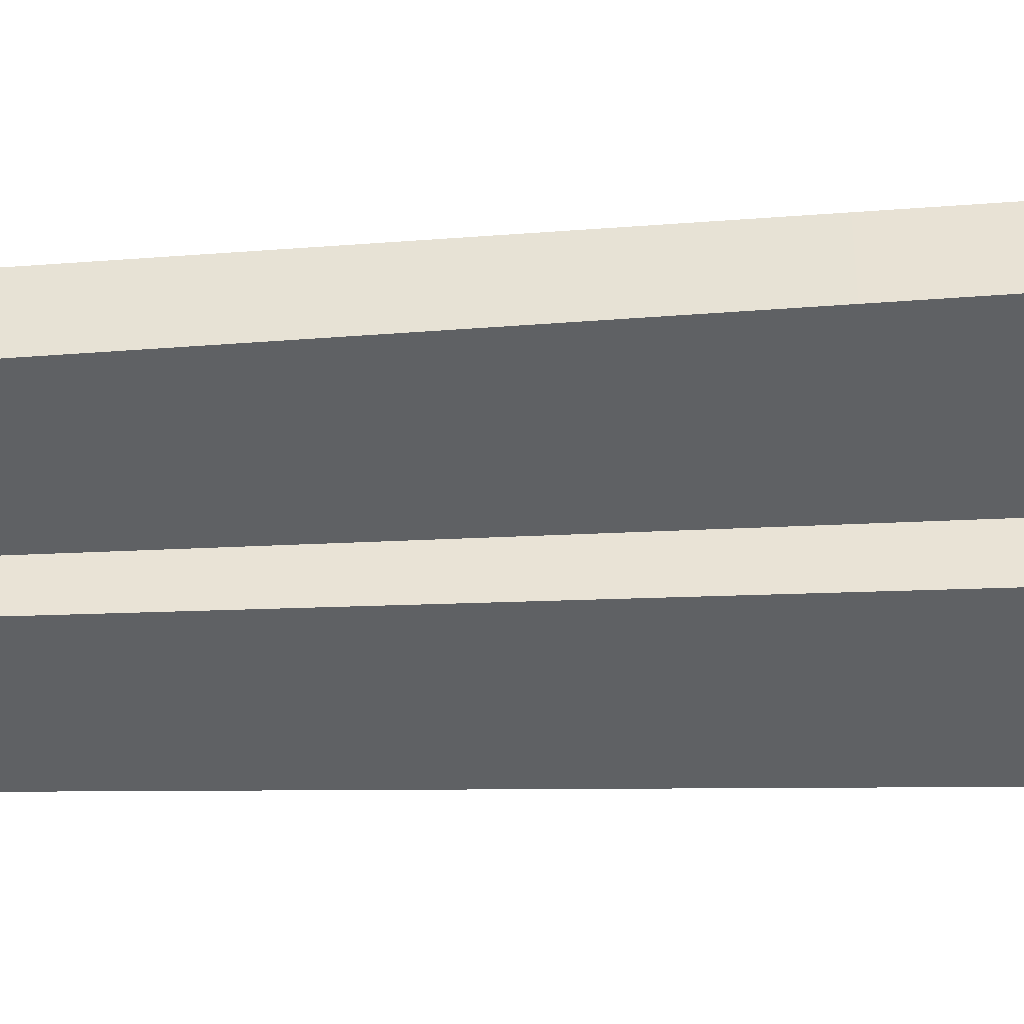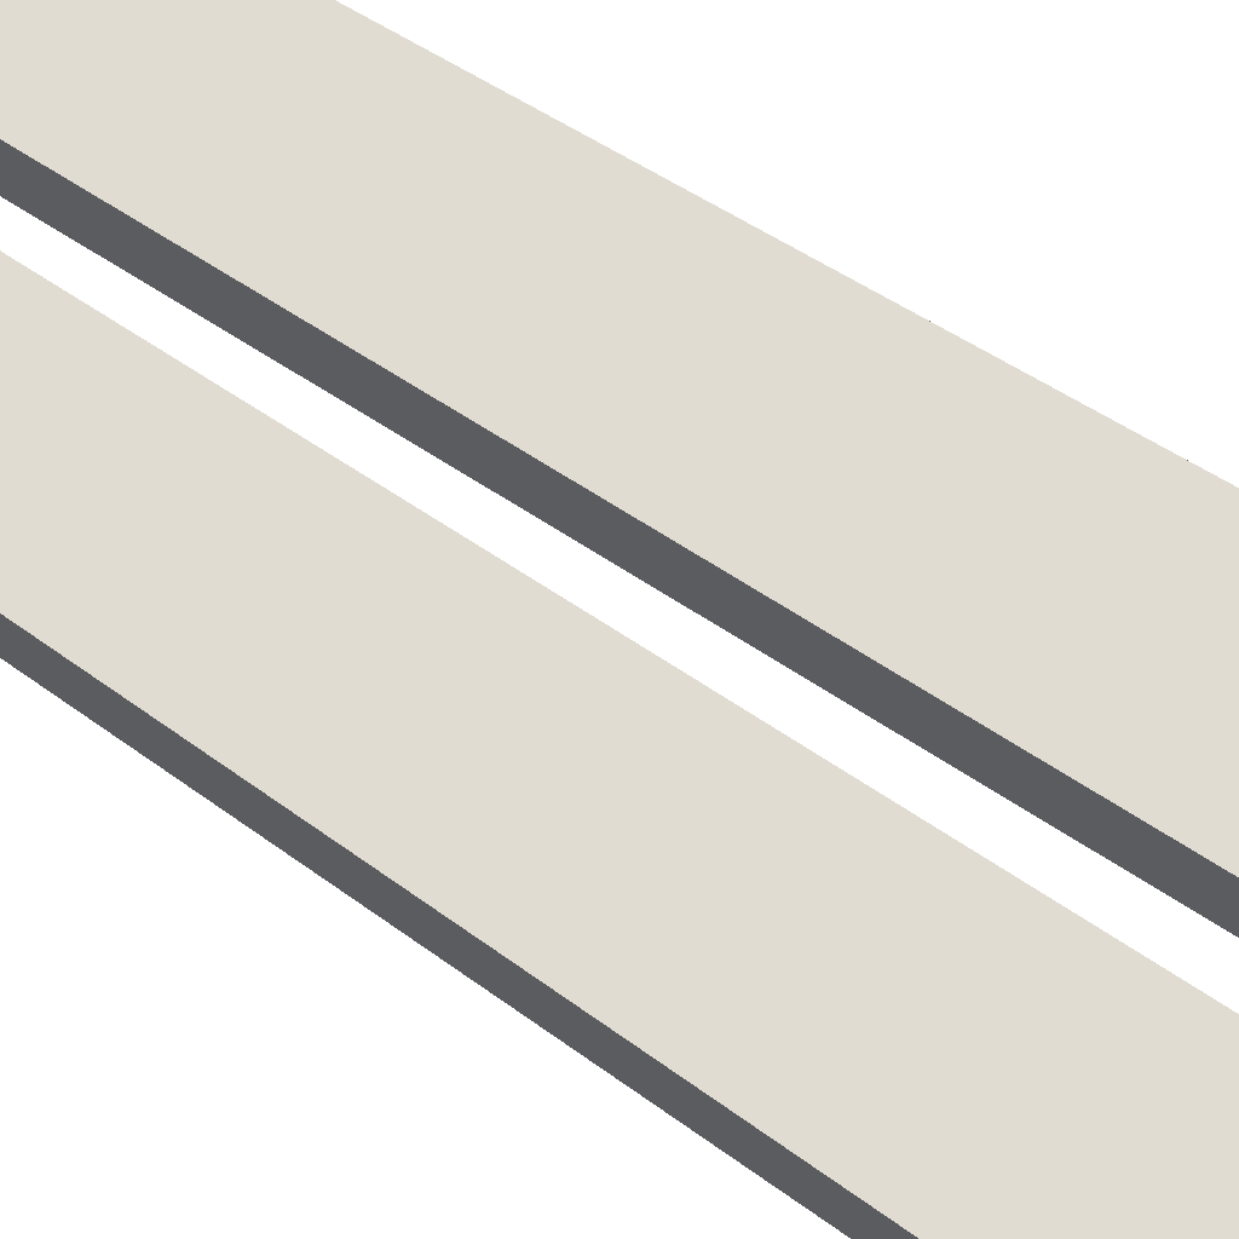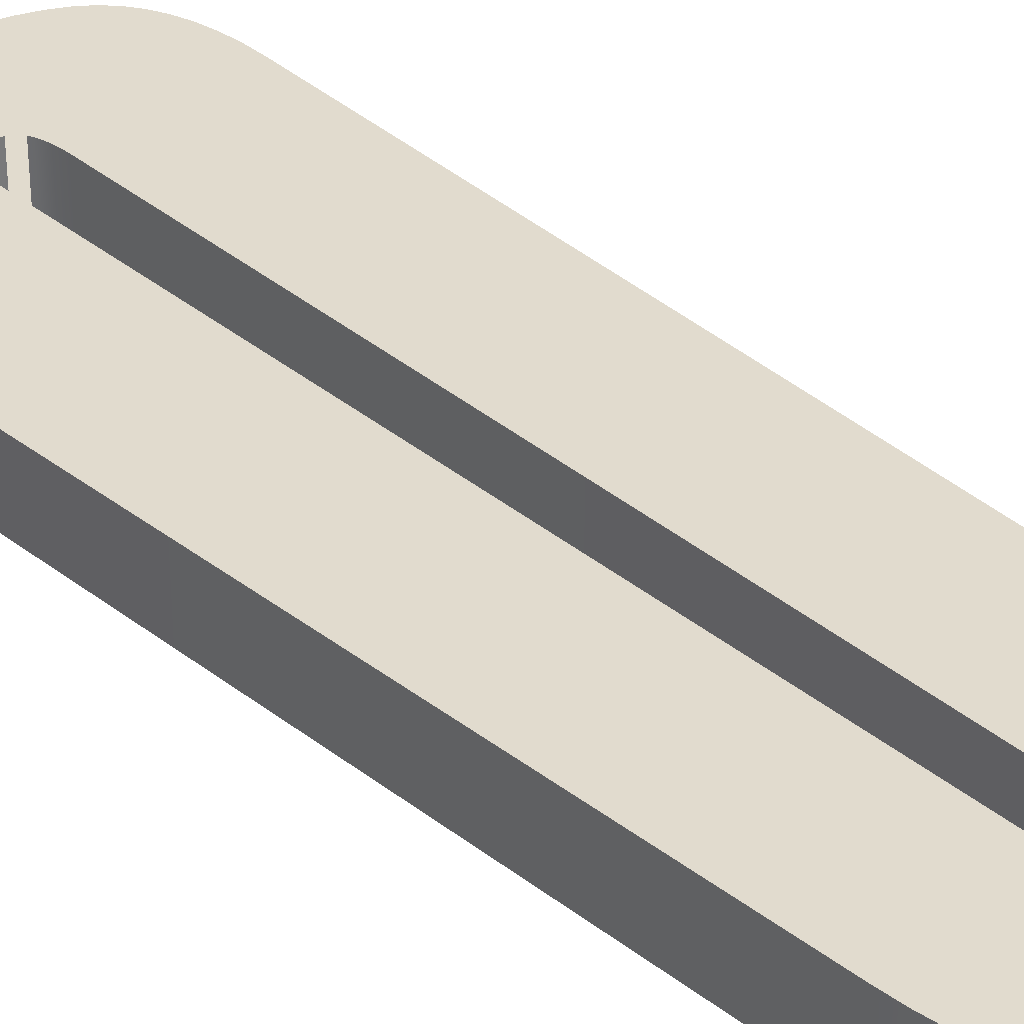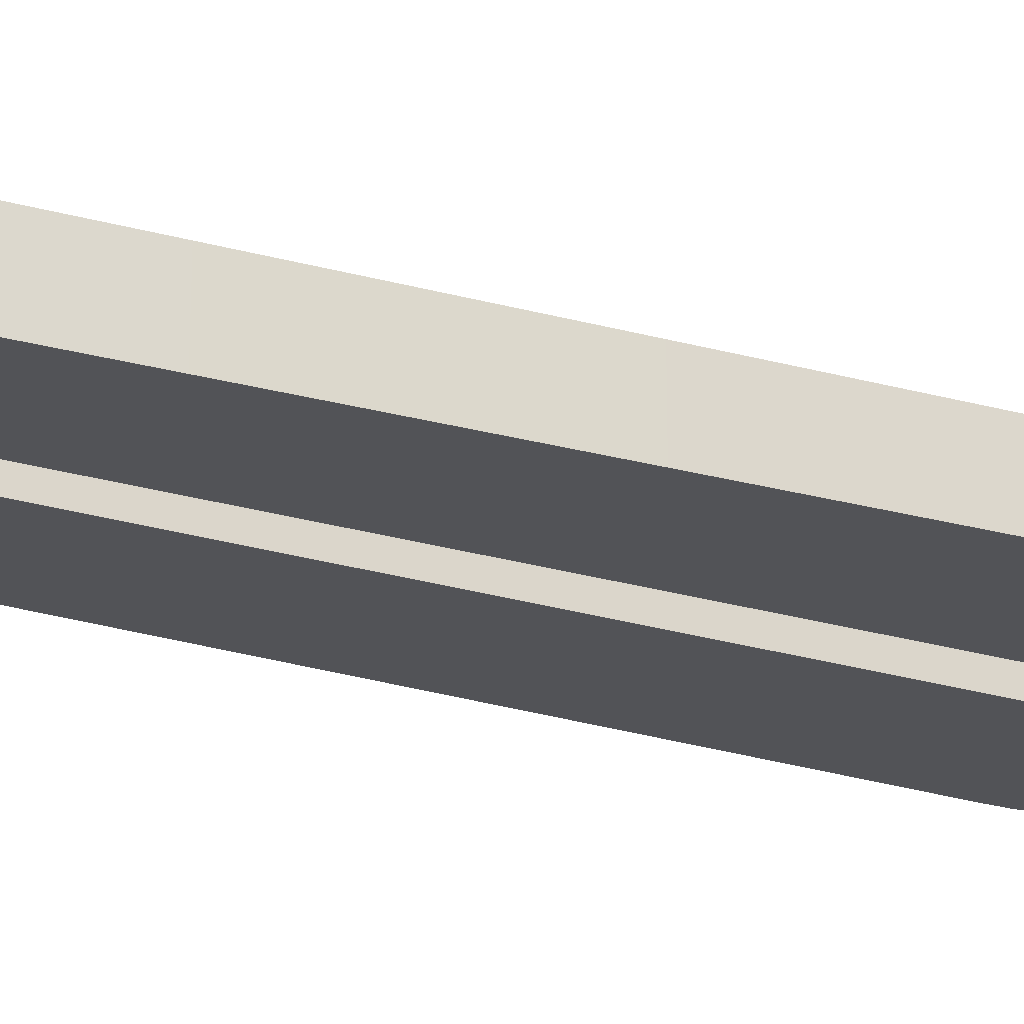
<metadata>
{"format":"obj","ext":"obj","renderer":"f3d","projection":"perspective","resolution":1024,"background":"white","views":[{"elev":-45.9,"azim":-88.4,"up":"+Z"},{"elev":69.3,"azim":-58.0,"up":"+Z"},{"elev":33.9,"azim":137.8,"up":"+Z"},{"elev":-22.4,"azim":-119.5,"up":"+Z"}]}
</metadata>
<code>
o mesh12/mesh12-geometry#mesh12-geometry
v 0.004172 -0.1268 0.05351
v 0.004167 -0.127 0.05509
v 0.004172 -0.1268 0.05509
v 0.004167 -0.127 0.05351
v 0.007398 -0.108 0.05509
v 0.00441 -0.1078 0.05351
v 0.007398 -0.108 0.05351
v 0.004157 -0.1272 0.05509
v 0.00441 -0.1078 0.05509
v 0.004157 -0.1272 0.05351
v 0.007797 -0.1273 0.05509
v 0.007371 -0.1074 0.05509
v 0.007371 -0.1074 0.05351
v 0.007797 -0.1273 0.05351
v 0.004142 -0.1273 0.05509
v 0.004389 -0.1077 0.05509
v 0.004389 -0.1077 0.05351
v 0.004142 -0.1273 0.05351
v 0.004122 -0.1274 0.05509
v 0.007789 -0.1278 0.05351
v 0.004346 -0.1076 0.05509
v 0.004346 -0.1076 0.05351
v 0.007315 -0.1069 0.05509
v 0.004122 -0.1274 0.05351
v 0.004097 -0.1275 0.05509
v 0.007789 -0.1278 0.05509
v 0.004067 -0.1276 0.05351
v 0.00428 -0.1075 0.05509
v 0.00428 -0.1075 0.05351
v 0.007315 -0.1069 0.05351
v 0.00388 -0.1074 0.05509
v 0.004097 -0.1275 0.05351
v 0.004067 -0.1276 0.05509
v 0.007741 -0.1283 0.05351
v 0.003887 -0.1278 0.05351
v 0.004199 -0.1074 0.05509
v 0.004199 -0.1074 0.05351
v 0.00723 -0.1065 0.05509
v 0.000561 -0.1069 0.05509
v 0.003887 -0.1278 0.05509
v 0.007741 -0.1283 0.05509
v 0.003587 -0.1279 0.05351
v 0.003752 -0.1279 0.05351
v 0.00388 -0.1074 0.05351
v 0.00723 -0.1065 0.05351
v 0.003748 -0.1074 0.05509
v 0.003752 -0.1279 0.05509
v -0.000642 -0.1283 0.05509
v 0.007654 -0.1287 0.05351
v 0.003673 -0.1279 0.05351
v -0.000672 -0.1278 0.05351
v 0.000663 -0.1065 0.05351
v 0.007116 -0.1061 0.05509
v 0.000663 -0.1065 0.05509
v 0.000487 -0.1074 0.05509
v 0.003673 -0.1279 0.05509
v -0.000571 -0.1287 0.05509
v 0.003587 -0.1279 0.05509
v 0.007654 -0.1287 0.05509
v -0.000642 -0.1283 0.05351
v 0.003495 -0.1279 0.05351
v 0.000561 -0.1069 0.05351
v 0.000792 -0.1061 0.05351
v 0.007116 -0.1061 0.05351
v 0.000792 -0.1061 0.05509
v 0.003557 -0.1076 0.05509
v 0.003748 -0.1074 0.05351
v -0.000672 -0.1278 0.05509
v 0.007526 -0.1291 0.05351
v -0.000571 -0.1287 0.05351
v 0.003411 -0.1279 0.05351
v 0.006972 -0.1057 0.05509
v 0.003524 -0.1077 0.05509
v 0.003495 -0.1078 0.05509
v 0.000487 -0.1074 0.05351
v -0.00046 -0.1291 0.05509
v 0.003495 -0.1279 0.05509
v 0.007526 -0.1291 0.05509
v -0.00046 -0.1291 0.05351
v 0.003335 -0.1278 0.05351
v 0.000948 -0.1057 0.05351
v 0.006972 -0.1057 0.05351
v 0.000948 -0.1057 0.05509
v 0.003524 -0.1077 0.05351
v 0.003495 -0.1078 0.05351
v 0.00347 -0.1079 0.05509
v 0.000441 -0.108 0.05509
v 0.003411 -0.1279 0.05509
v -0.00066 -0.1273 0.05351
v 0.007358 -0.1295 0.05351
v 0.003557 -0.1076 0.05351
v 0.0068 -0.1054 0.05509
v 0.00347 -0.1079 0.05351
v 0.00345 -0.108 0.05509
v 0.000441 -0.108 0.05351
v -0.000306 -0.1295 0.05509
v 0.003335 -0.1278 0.05509
v 0.003109 -0.1277 0.05509
v -0.00066 -0.1273 0.05509
v 0.003109 -0.1277 0.05351
v 0.007358 -0.1295 0.05509
v -0.000306 -0.1295 0.05351
v 0.001131 -0.1054 0.05351
v 0.0068 -0.1054 0.05351
v 0.001131 -0.1054 0.05509
v 0.00345 -0.108 0.05351
v 0.003434 -0.1081 0.05509
v 0.003071 -0.1276 0.05351
v 0.007151 -0.1298 0.05351
v -0.000111 -0.1298 0.05351
v 0.0066 -0.1052 0.05509
v 0.00134 -0.1052 0.05509
v 0.003434 -0.1081 0.05351
v 0.002986 -0.1271 0.05509
v 0.003424 -0.1083 0.05509
v -0.000111 -0.1298 0.05509
v 0.003071 -0.1276 0.05509
v 0.00304 -0.1275 0.05509
v 0.002986 -0.1271 0.05351
v 0.007151 -0.1298 0.05509
v 0.00134 -0.1052 0.05351
v 0.0066 -0.1052 0.05351
v 0.003424 -0.1083 0.05351
v 0.002998 -0.1273 0.05509
v 0.002981 -0.127 0.05509
v 0.003417 -0.1084 0.05509
v 0.003016 -0.1274 0.05509
v 0.002998 -0.1273 0.05351
v 0.002981 -0.127 0.05351
v 0.00304 -0.1275 0.05351
v 0.006902 -0.13 0.05509
v 0.006902 -0.13 0.05351
v 0.000125 -0.13 0.05509
v 0.006364 -0.105 0.05351
v 0.006364 -0.105 0.05509
v 0.001584 -0.105 0.05509
v 0.003417 -0.1084 0.05351
v 0.002982 -0.1268 0.05509
v 0.003016 -0.1274 0.05351
v 0.002982 -0.1268 0.05351
v 0.000125 -0.13 0.05351
v 0.001584 -0.105 0.05351
v 0.006601 -0.1302 0.05509
v 0.000416 -0.1302 0.05509
v 0.000416 -0.1302 0.05351
v 0.006081 -0.1048 0.05351
v 0.001872 -0.1048 0.05351
v 0.006081 -0.1048 0.05509
v 0.001872 -0.1048 0.05509
v 0.006601 -0.1302 0.05351
v 0.006238 -0.1304 0.05509
v 0.000771 -0.1304 0.05509
v 0.000771 -0.1304 0.05351
v 0.006238 -0.1304 0.05351
v 0.005753 -0.1046 0.05351
v 0.002204 -0.1046 0.05351
v 0.002204 -0.1046 0.05509
v 0.005753 -0.1046 0.05509
v 0.005813 -0.1305 0.05509
v 0.001189 -0.1305 0.05509
v 0.001189 -0.1305 0.05351
v 0.005813 -0.1305 0.05351
v 0.005379 -0.1045 0.05351
v 0.002581 -0.1045 0.05351
v 0.002581 -0.1045 0.05509
v 0.005379 -0.1045 0.05509
v 0.005326 -0.1306 0.05509
v 0.001671 -0.1306 0.05509
v 0.001671 -0.1306 0.05351
v 0.005326 -0.1306 0.05351
v 0.004958 -0.1044 0.05351
v 0.003001 -0.1044 0.05351
v 0.003001 -0.1044 0.05509
v 0.004958 -0.1044 0.05509
v 0.004777 -0.1307 0.05509
v 0.002216 -0.1307 0.05509
v 0.002216 -0.1307 0.05351
v 0.004777 -0.1307 0.05351
v 0.004491 -0.1044 0.05351
v 0.003467 -0.1044 0.05351
v 0.003467 -0.1044 0.05509
v 0.004491 -0.1044 0.05509
v 0.004167 -0.1308 0.05509
v 0.002824 -0.1308 0.05509
v 0.002824 -0.1308 0.05351
v 0.004167 -0.1308 0.05351
v 0.003978 -0.1044 0.05351
v 0.003978 -0.1044 0.05509
v 0.003495 -0.1308 0.05509
v 0.003495 -0.1308 0.05351
f 1 2 3
f 2 1 4
f 3 2 1
f 4 1 2
f 2 5 3
f 3 5 2
f 3 6 1
f 1 6 3
f 7 4 1
f 1 4 7
f 4 8 2
f 2 8 4
f 8 5 2
f 2 5 8
f 3 5 9
f 9 5 3
f 6 3 9
f 9 3 6
f 7 1 6
f 6 1 7
f 7 10 4
f 4 10 7
f 8 4 10
f 10 4 8
f 8 11 5
f 5 11 8
f 9 5 12
f 12 5 9
f 7 6 13
f 13 6 7
f 14 10 7
f 7 10 14
f 10 15 8
f 8 15 10
f 15 11 8
f 8 11 15
f 14 5 11
f 11 5 14
f 7 12 5
f 5 12 7
f 9 12 16
f 16 12 9
f 13 6 17
f 17 6 13
f 12 7 13
f 13 7 12
f 14 18 10
f 10 18 14
f 5 14 7
f 7 14 5
f 15 10 18
f 18 10 15
f 19 11 15
f 15 11 19
f 11 20 14
f 14 20 11
f 16 12 21
f 21 12 16
f 13 17 22
f 22 17 13
f 13 23 12
f 12 23 13
f 14 24 18
f 18 24 14
f 18 19 15
f 15 19 18
f 25 11 19
f 19 11 25
f 20 11 26
f 26 11 20
f 20 27 14
f 14 27 20
f 21 12 28
f 28 12 21
f 13 22 29
f 29 22 13
f 23 13 30
f 30 13 23
f 31 12 23
f 23 12 31
f 14 32 24
f 24 32 14
f 19 18 24
f 24 18 19
f 33 11 25
f 25 11 33
f 24 25 19
f 19 25 24
f 33 26 11
f 11 26 33
f 26 34 20
f 20 34 26
f 20 35 27
f 27 35 20
f 14 27 32
f 32 27 14
f 28 12 36
f 36 12 28
f 13 29 37
f 37 29 13
f 30 38 23
f 23 38 30
f 36 12 31
f 31 12 36
f 39 31 23
f 23 31 39
f 25 24 32
f 32 24 25
f 32 33 25
f 25 33 32
f 40 26 33
f 33 26 40
f 34 26 41
f 41 26 34
f 42 20 34
f 34 20 42
f 20 43 35
f 35 43 20
f 33 32 27
f 27 32 33
f 13 37 44
f 44 37 13
f 38 30 45
f 45 30 38
f 39 23 38
f 38 23 39
f 39 46 31
f 31 46 39
f 47 26 40
f 40 26 47
f 48 41 26
f 26 41 48
f 41 49 34
f 34 49 41
f 20 42 50
f 50 42 20
f 34 51 42
f 42 51 34
f 20 50 43
f 43 50 20
f 43 40 35
f 35 40 43
f 13 44 30
f 30 44 13
f 30 52 45
f 45 53 38
f 38 53 45
f 39 38 54
f 54 38 39
f 55 46 39
f 39 46 55
f 46 44 31
f 31 44 46
f 56 26 47
f 40 43 47
f 47 43 40
f 47 26 56
f 57 41 48
f 48 41 57
f 48 26 58
f 58 26 48
f 49 41 59
f 59 41 49
f 49 60 34
f 34 60 49
f 42 56 50
f 50 56 42
f 34 60 51
f 51 60 34
f 42 51 61
f 61 51 42
f 50 47 43
f 43 47 50
f 30 44 62
f 62 44 30
f 30 62 52
f 52 62 30
f 45 52 30
f 45 52 63
f 63 52 45
f 53 45 64
f 64 45 53
f 65 38 53
f 53 38 65
f 54 38 65
f 65 38 54
f 52 39 54
f 54 39 52
f 55 66 46
f 46 66 55
f 62 55 39
f 39 55 62
f 44 46 67
f 67 46 44
f 58 26 56
f 56 26 58
f 47 50 56
f 56 50 47
f 57 59 41
f 41 59 57
f 60 57 48
f 48 57 60
f 58 68 48
f 48 68 58
f 59 69 49
f 49 69 59
f 49 70 60
f 60 70 49
f 56 42 58
f 58 42 56
f 61 51 71
f 71 51 61
f 61 58 42
f 42 58 61
f 67 62 44
f 44 62 67
f 39 52 62
f 62 52 39
f 54 63 52
f 52 63 54
f 45 63 64
f 64 63 45
f 64 72 53
f 53 72 64
f 65 53 72
f 72 53 65
f 63 54 65
f 65 54 63
f 55 73 66
f 73 74 55
f 66 73 55
f 55 62 75
f 75 62 55
f 76 59 57
f 57 59 76
f 57 60 70
f 70 60 57
f 48 51 60
f 60 51 48
f 68 58 77
f 77 58 68
f 51 48 68
f 68 48 51
f 69 59 78
f 78 59 69
f 69 79 49
f 49 79 69
f 49 79 70
f 70 79 49
f 71 51 80
f 71 77 61
f 61 77 71
f 58 61 77
f 77 61 58
f 67 75 62
f 62 75 67
f 64 63 81
f 81 63 64
f 72 64 82
f 82 64 72
f 65 72 83
f 83 72 65
f 65 81 63
f 63 81 65
f 55 74 73
f 84 66 73
f 73 66 84
f 85 73 74
f 74 73 85
f 55 86 74
f 74 86 55
f 75 87 55
f 55 87 75
f 76 78 59
f 59 78 76
f 70 76 57
f 57 76 70
f 68 77 88
f 88 77 68
f 68 89 51
f 51 89 68
f 78 90 69
f 69 90 78
f 90 79 69
f 69 79 90
f 76 70 79
f 79 70 76
f 80 51 71
f 77 71 88
f 88 71 77
f 91 75 67
f 67 75 91
f 64 81 82
f 82 81 64
f 82 92 72
f 72 92 82
f 83 72 92
f 92 72 83
f 81 65 83
f 83 65 81
f 73 85 84
f 84 85 73
f 66 84 91
f 91 84 66
f 74 93 85
f 85 93 74
f 55 94 86
f 86 94 55
f 93 74 86
f 86 74 93
f 87 75 95
f 95 75 87
f 87 94 55
f 55 94 87
f 96 78 76
f 76 78 96
f 68 88 97
f 68 97 98
f 97 88 68
f 98 97 68
f 89 68 99
f 99 68 89
f 100 51 89
f 89 51 100
f 90 78 101
f 101 78 90
f 90 102 79
f 79 102 90
f 79 96 76
f 76 96 79
f 80 51 100
f 100 51 80
f 71 80 97
f 97 80 71
f 71 97 88
f 88 97 71
f 85 75 84
f 84 75 91
f 84 75 85
f 91 75 84
f 82 81 103
f 103 81 82
f 92 82 104
f 104 82 92
f 83 92 105
f 105 92 83
f 83 103 81
f 81 103 83
f 93 75 85
f 85 75 93
f 106 86 94
f 94 86 106
f 86 106 93
f 93 106 86
f 106 95 75
f 75 95 106
f 95 99 87
f 87 99 95
f 87 107 94
f 94 107 87
f 96 101 78
f 78 101 96
f 68 98 99
f 99 98 68
f 99 95 89
f 89 95 99
f 100 89 108
f 101 109 90
f 90 109 101
f 90 110 102
f 102 110 90
f 96 79 102
f 102 79 96
f 82 103 104
f 104 103 82
f 104 111 92
f 92 111 104
f 105 92 112
f 112 92 105
f 103 83 105
f 105 83 103
f 106 75 93
f 93 75 106
f 94 113 106
f 106 113 94
f 113 95 106
f 106 95 113
f 99 114 87
f 87 114 99
f 87 115 107
f 107 115 87
f 113 94 107
f 107 94 113
f 116 101 96
f 96 101 116
f 99 98 117
f 117 98 99
f 99 117 118
f 119 89 95
f 95 89 119
f 108 89 100
f 109 101 120
f 120 101 109
f 109 110 90
f 90 110 109
f 116 102 110
f 110 102 116
f 102 116 96
f 96 116 102
f 104 103 121
f 121 103 104
f 111 104 122
f 122 104 111
f 112 92 111
f 111 92 112
f 121 105 112
f 112 105 121
f 105 121 103
f 103 121 105
f 123 95 113
f 113 95 123
f 99 124 114
f 114 124 99
f 87 114 125
f 125 114 87
f 87 126 115
f 115 126 87
f 123 107 115
f 115 107 123
f 107 123 113
f 113 123 107
f 116 120 101
f 101 120 116
f 118 117 99
f 108 118 117
f 117 118 108
f 99 118 127
f 127 118 99
f 128 89 119
f 119 89 128
f 119 95 129
f 129 95 119
f 108 89 130
f 131 109 120
f 120 109 131
f 132 110 109
f 109 110 132
f 110 133 116
f 116 133 110
f 104 121 122
f 122 121 104
f 134 111 122
f 122 111 134
f 112 111 135
f 135 111 112
f 136 121 112
f 112 121 136
f 137 95 123
f 123 95 137
f 99 127 124
f 124 127 99
f 128 114 124
f 124 114 128
f 119 125 114
f 114 125 119
f 87 125 138
f 138 125 87
f 87 138 126
f 126 138 87
f 137 115 126
f 126 115 137
f 115 137 123
f 123 137 115
f 133 120 116
f 116 120 133
f 118 108 130
f 130 108 118
f 100 117 98
f 117 100 108
f 98 117 100
f 108 100 117
f 130 127 118
f 118 127 130
f 139 89 128
f 128 89 139
f 114 128 119
f 119 128 114
f 129 95 140
f 140 95 129
f 125 119 129
f 129 119 125
f 130 89 139
f 130 89 108
f 139 89 130
f 109 131 132
f 132 131 109
f 133 131 120
f 120 131 133
f 132 141 110
f 110 141 132
f 133 110 141
f 141 110 133
f 122 121 142
f 142 121 122
f 111 134 135
f 135 134 111
f 122 142 134
f 134 142 122
f 112 135 136
f 136 135 112
f 121 136 142
f 142 136 121
f 140 95 137
f 137 95 140
f 139 124 127
f 127 124 139
f 124 139 128
f 128 139 124
f 129 138 125
f 125 138 129
f 140 126 138
f 138 126 140
f 126 140 137
f 137 140 126
f 127 130 139
f 139 130 127
f 138 129 140
f 140 129 138
f 143 132 131
f 131 132 143
f 144 131 133
f 133 131 144
f 132 145 141
f 141 145 132
f 145 133 141
f 141 133 145
f 146 135 134
f 134 135 146
f 134 142 147
f 147 142 134
f 136 135 148
f 148 135 136
f 149 142 136
f 136 142 149
f 132 143 150
f 150 143 132
f 144 143 131
f 131 143 144
f 133 145 144
f 144 145 133
f 150 145 132
f 132 145 150
f 135 146 148
f 148 146 135
f 134 147 146
f 146 147 134
f 142 149 147
f 147 149 142
f 136 148 149
f 149 148 136
f 151 150 143
f 143 150 151
f 152 143 144
f 144 143 152
f 153 144 145
f 145 144 153
f 154 145 150
f 150 145 154
f 155 148 146
f 146 148 155
f 146 147 156
f 156 147 146
f 157 147 149
f 149 147 157
f 149 148 158
f 158 148 149
f 150 151 154
f 154 151 150
f 152 151 143
f 143 151 152
f 144 153 152
f 152 153 144
f 154 153 145
f 145 153 154
f 148 155 158
f 158 155 148
f 146 156 155
f 155 156 146
f 147 157 156
f 156 157 147
f 149 158 157
f 157 158 149
f 159 154 151
f 151 154 159
f 160 151 152
f 152 151 160
f 161 152 153
f 153 152 161
f 162 153 154
f 154 153 162
f 163 158 155
f 155 158 163
f 155 156 164
f 164 156 155
f 165 156 157
f 157 156 165
f 157 158 165
f 165 158 157
f 154 159 162
f 162 159 154
f 160 159 151
f 151 159 160
f 152 161 160
f 160 161 152
f 162 161 153
f 153 161 162
f 158 163 166
f 166 163 158
f 155 164 163
f 163 164 155
f 156 165 164
f 164 165 156
f 165 158 166
f 166 158 165
f 167 162 159
f 159 162 167
f 168 159 160
f 160 159 168
f 169 160 161
f 161 160 169
f 170 161 162
f 162 161 170
f 171 166 163
f 163 166 171
f 163 164 172
f 172 164 163
f 173 164 165
f 165 164 173
f 165 166 174
f 174 166 165
f 162 167 170
f 170 167 162
f 168 167 159
f 159 167 168
f 160 169 168
f 168 169 160
f 170 169 161
f 161 169 170
f 166 171 174
f 174 171 166
f 163 172 171
f 171 172 163
f 164 173 172
f 172 173 164
f 165 174 173
f 173 174 165
f 175 170 167
f 167 170 175
f 176 167 168
f 168 167 176
f 177 168 169
f 169 168 177
f 178 169 170
f 170 169 178
f 179 174 171
f 171 174 179
f 171 172 180
f 180 172 171
f 181 172 173
f 173 172 181
f 173 174 182
f 182 174 173
f 170 175 178
f 178 175 170
f 176 175 167
f 167 175 176
f 168 177 176
f 176 177 168
f 178 177 169
f 169 177 178
f 174 179 182
f 182 179 174
f 171 180 179
f 179 180 171
f 172 181 180
f 180 181 172
f 173 182 181
f 181 182 173
f 183 178 175
f 175 178 183
f 184 175 176
f 176 175 184
f 185 176 177
f 177 176 185
f 186 177 178
f 178 177 186
f 187 182 179
f 179 182 187
f 179 180 187
f 187 180 179
f 188 180 181
f 181 180 188
f 181 182 188
f 188 182 181
f 178 183 186
f 186 183 178
f 184 183 175
f 175 183 184
f 176 185 184
f 184 185 176
f 186 185 177
f 177 185 186
f 182 187 188
f 188 187 182
f 180 188 187
f 187 188 180
f 189 186 183
f 183 186 189
f 183 184 189
f 189 184 183
f 190 184 185
f 185 184 190
f 185 186 190
f 190 186 185
f 186 189 190
f 190 189 186
f 184 190 189
f 189 190 184

</code>
